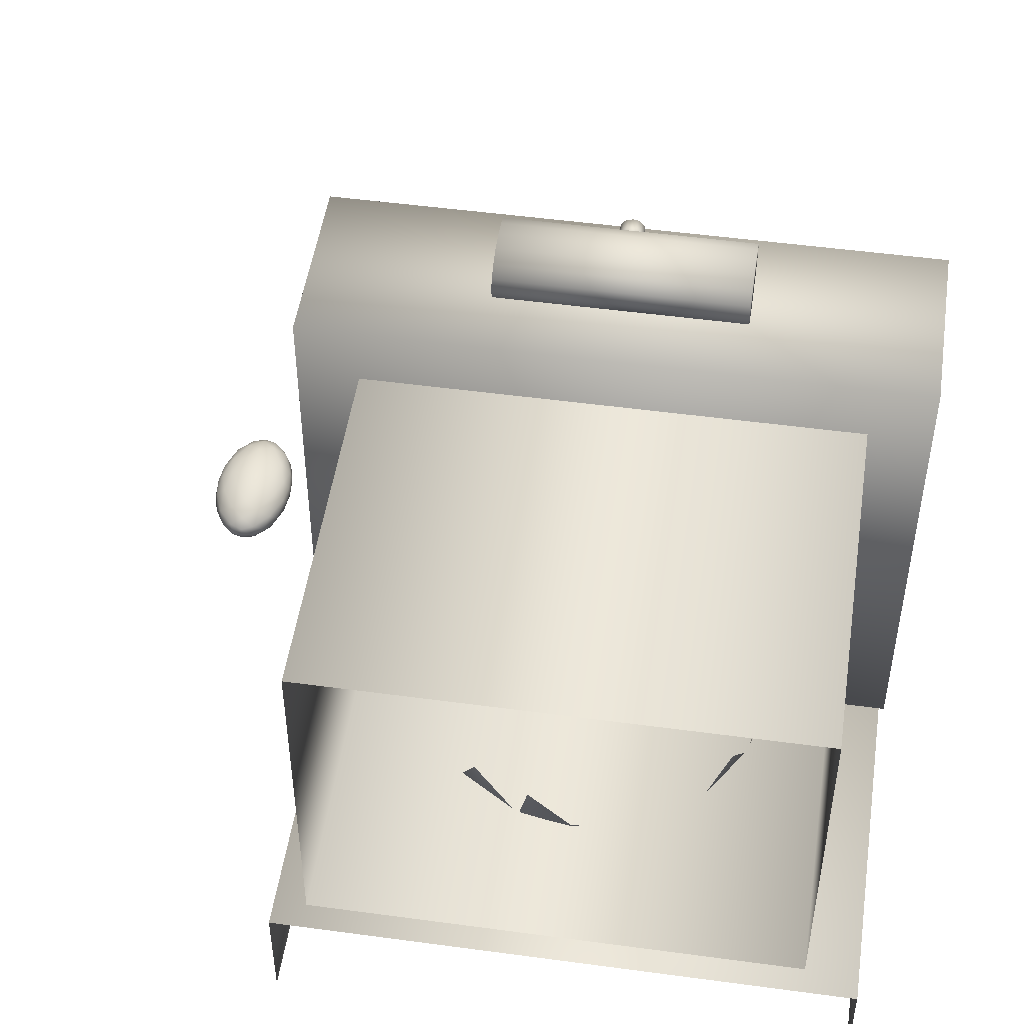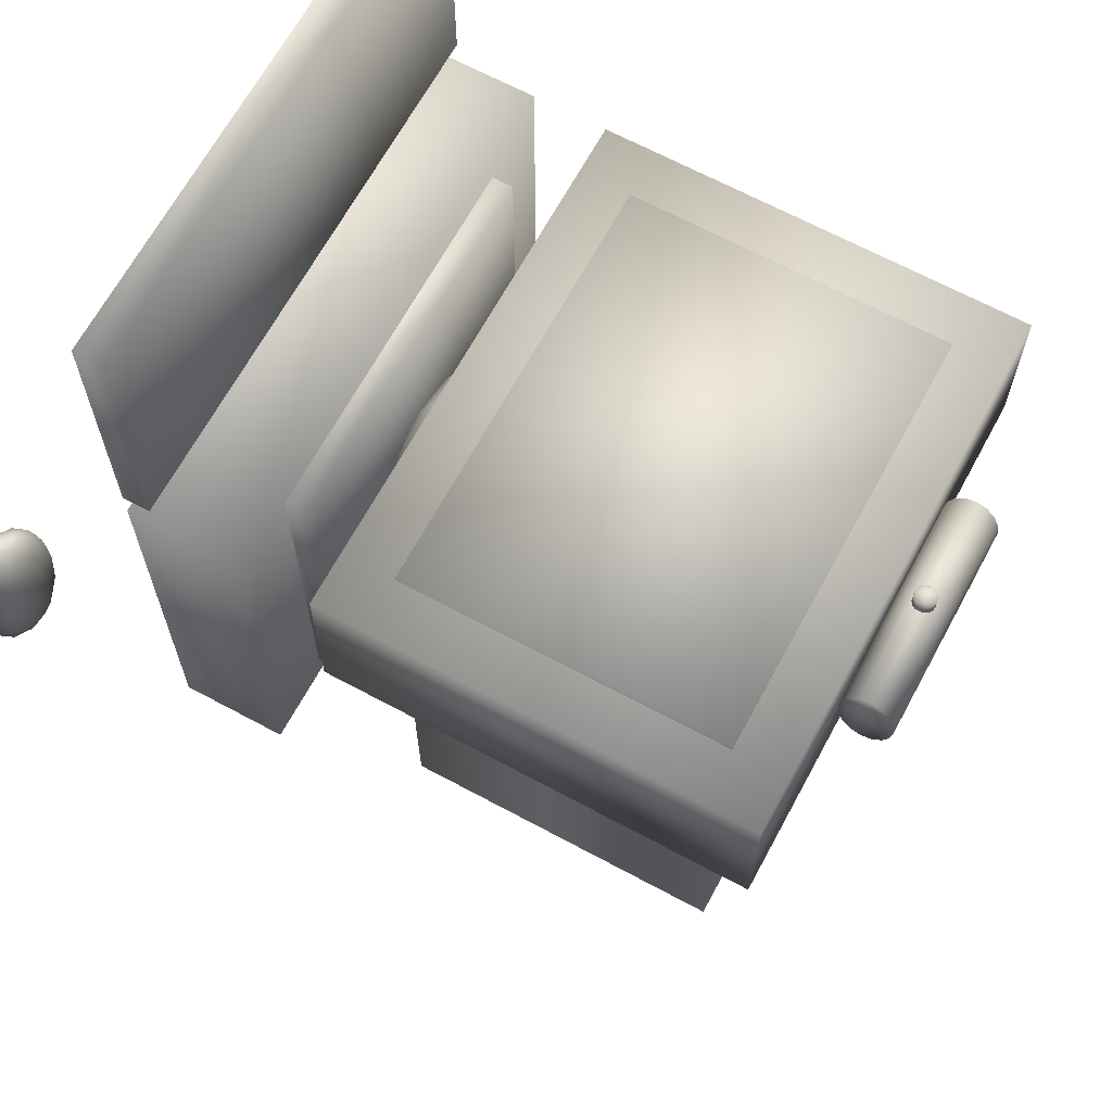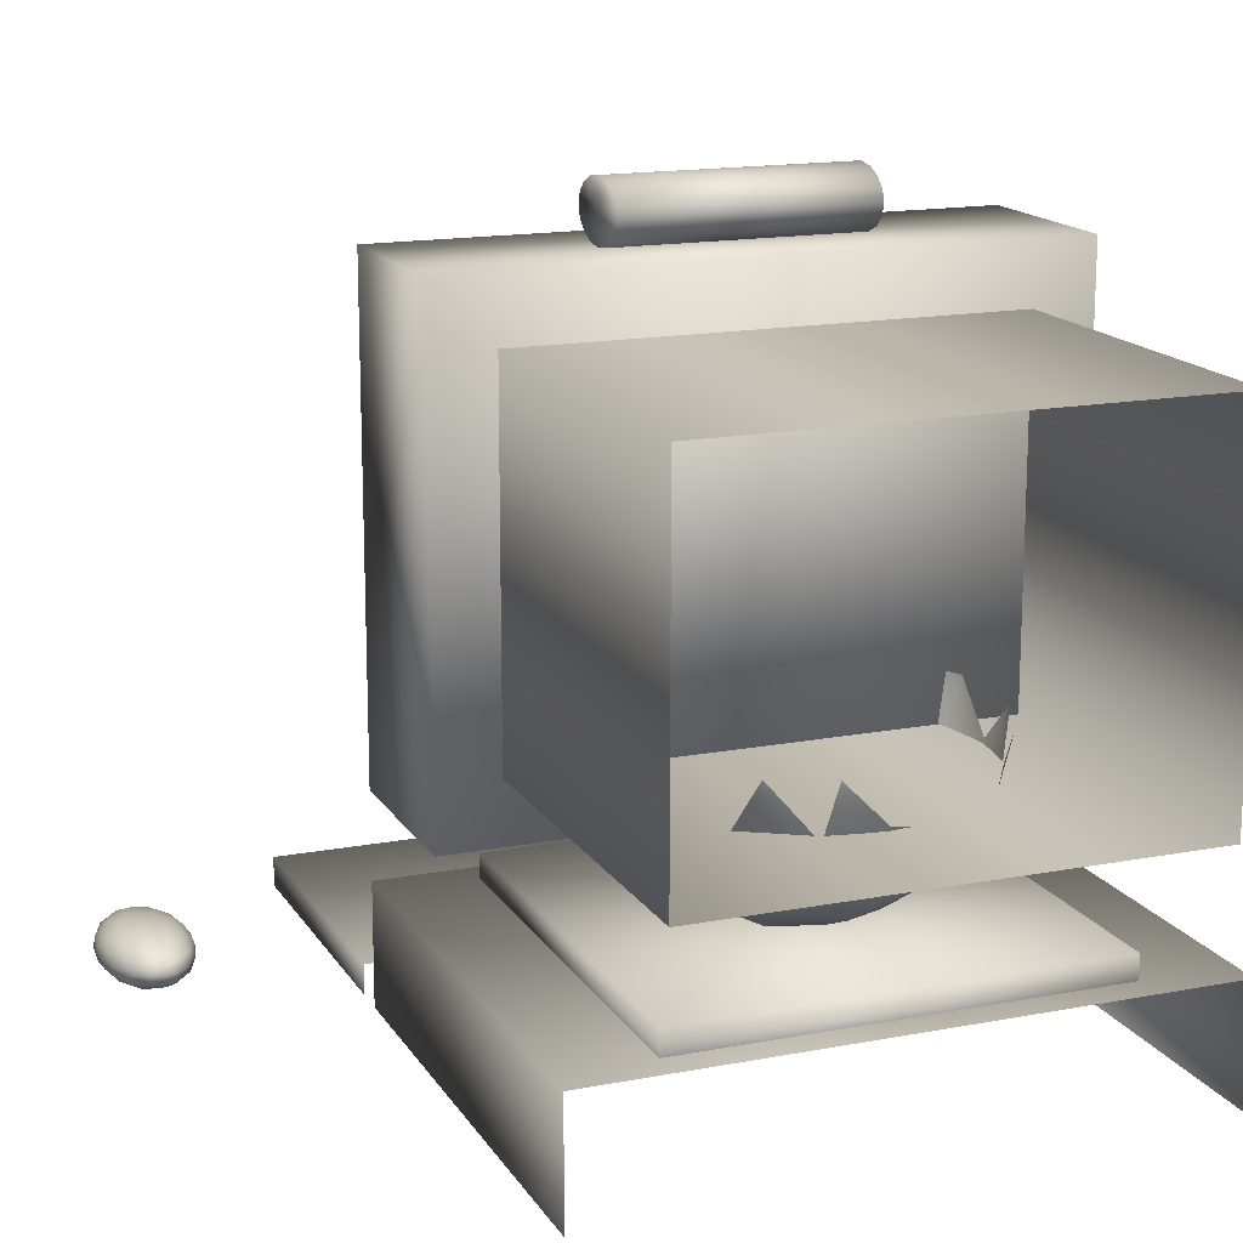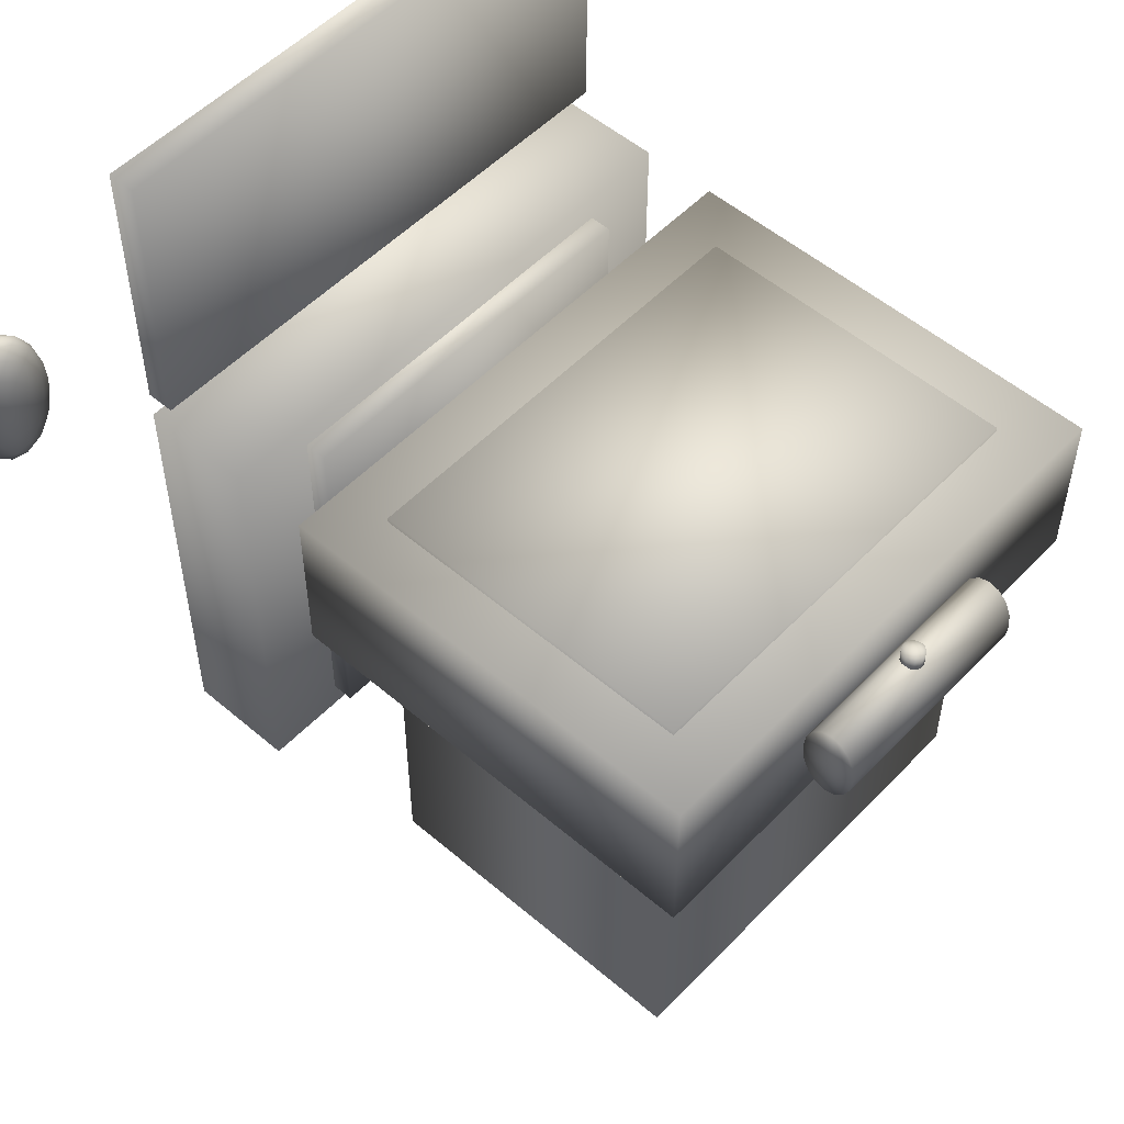
<metadata>
{"format":"obj","ext":"obj","renderer":"f3d","projection":"perspective","resolution":1024,"background":"white","views":[{"elev":49.7,"azim":-171.5,"up":"+Y"},{"elev":66.5,"azim":118.4,"up":"+Z"},{"elev":15.9,"azim":158.4,"up":"+Y"},{"elev":53.0,"azim":132.4,"up":"+Z"}]}
</metadata>
<code>
v 0.025 0.1714 0.6147
v 0.025 0.0404 0.6147
v 0.6802 0.1714 0.6147
v 0.6802 0.0404 0.6147
v 0.025 0.1714 0.09052
v 0.025 0.0404 0.09052
v 0.6802 0.1714 0.09052
v 0.6802 0.0404 0.09052
v 0.1233 0.1976 0.5819
v 0.1233 0.1714 0.5819
v 0.5819 0.1976 0.5819
v 0.5819 0.1714 0.5819
v 0.5819 0.1976 0.1233
v 0.5819 0.1714 0.1233
v 0.1233 0.1976 0.1233
v 0.1233 0.1714 0.1233
v 0.5433 0.3811 0.4003
v 0.5161 0.3811 0.4616
v 0.4616 0.3811 0.5161
v 0.4003 0.3811 0.5433
v 0.3526 0.3811 0.5491
v 0.3049 0.3811 0.5433
v 0.2436 0.3811 0.5161
v 0.189 0.3811 0.4616
v 0.1619 0.3811 0.4003
v 0.3526 0.3334 0.5433
v 0.4118 0.3218 0.5304
v 0.4836 0.3156 0.4836
v 0.5304 0.3218 0.4118
v 0.5433 0.3334 0.3526
v 0.3526 0.2721 0.5161
v 0.4181 0.2501 0.4836
v 0.4836 0.2501 0.4181
v 0.5161 0.2721 0.3526
v 0.3526 0.2175 0.4616
v 0.4118 0.2033 0.4118
v 0.4616 0.2175 0.3526
v 0.3526 0.1904 0.4003
v 0.4003 0.1904 0.3526
v 0.3526 0.1845 0.3526
v 0.1619 0.3334 0.3526
v 0.1748 0.3218 0.4118
v 0.2216 0.3156 0.4836
v 0.2933 0.3218 0.5304
v 0.189 0.2721 0.3526
v 0.2216 0.2501 0.4181
v 0.2871 0.2501 0.4836
v 0.2436 0.2175 0.3526
v 0.2933 0.2033 0.4118
v 0.3049 0.1904 0.3526
v 0.4003 0.3811 0.1619
v 0.4616 0.3811 0.189
v 0.5304 0.3218 0.2933
v 0.4836 0.3156 0.2216
v 0.4118 0.3218 0.1748
v 0.3526 0.3334 0.1619
v 0.4836 0.2501 0.2871
v 0.4181 0.2501 0.2216
v 0.3526 0.2721 0.189
v 0.4118 0.2033 0.2933
v 0.3526 0.2175 0.2436
v 0.3526 0.1904 0.3049
v 0.2933 0.3218 0.1748
v 0.2216 0.3156 0.2216
v 0.1748 0.3218 0.2933
v 0.2871 0.2501 0.2216
v 0.2216 0.2501 0.2871
v 0.2933 0.2033 0.2933
v 0.025 0.7873 0.6147
v 0.025 0.2632 0.6147
v 0.6802 0.7873 0.6147
v 0.6802 0.2632 0.6147
v 0.6802 0.7873 0.4181
v 0.6802 0.2632 0.4181
v 0.025 0.7873 0.4181
v 0.025 0.2632 0.4181
v 0.09052 0.7218 0.6212
v 0.09052 0.3287 0.6212
v 0.6147 0.7218 0.6212
v 0.6147 0.3287 0.6212
v 0.09052 0.7218 0.5557
v 0.09052 0.3287 0.5557
v 0.6147 0.7218 0.5557
v 0.6147 0.3287 0.5557
v 0.09052 0.7218 0.025
v 0.09052 0.3287 0.025
v 0.09052 0.7218 0.4181
v 0.09052 0.3287 0.4181
v 0.6147 0.7218 0.4181
v 0.6147 0.3287 0.4181
v 0.6147 0.7218 0.025
v 0.6147 0.3287 0.025
v 0.2216 0.4466 0.4836
v 0.1619 0.3811 0.3049
v 0.189 0.3811 0.2436
v 0.025 0.07316 0.975
v 0.025 0.0404 0.975
v 0.6802 0.07316 0.975
v 0.6802 0.0404 0.975
v 0.025 0.07316 0.6474
v 0.025 0.0404 0.6474
v 0.6802 0.07316 0.6474
v 0.6802 0.0404 0.6474
v 0.9095 0.05678 0.8112
v 0.908 0.06473 0.8112
v 0.908 0.05678 0.8311
v 0.9048 0.06666 0.8359
v 0.9012 0.05678 0.8566
v 0.8931 0.0677 0.8658
v 0.8876 0.05678 0.8793
v 0.8752 0.06666 0.8853
v 0.8723 0.05678 0.8907
v 0.8603 0.06473 0.8907
v 0.8603 0.05678 0.8931
v 0.9012 0.07495 0.8112
v 0.8931 0.07862 0.8385
v 0.8767 0.07862 0.8658
v 0.8603 0.07495 0.8793
v 0.8876 0.08404 0.8112
v 0.8752 0.08641 0.8359
v 0.8603 0.08404 0.8566
v 0.8723 0.08856 0.8112
v 0.8603 0.08856 0.8311
v 0.8603 0.08954 0.8112
v 0.8484 0.05678 0.8907
v 0.8455 0.06666 0.8853
v 0.8331 0.05678 0.8793
v 0.8276 0.0677 0.8658
v 0.8195 0.05678 0.8566
v 0.8159 0.06666 0.8359
v 0.8127 0.05678 0.8311
v 0.8127 0.06473 0.8112
v 0.8112 0.05678 0.8112
v 0.844 0.07862 0.8658
v 0.8276 0.07862 0.8385
v 0.8195 0.07495 0.8112
v 0.8455 0.08641 0.8359
v 0.8331 0.08404 0.8112
v 0.8484 0.08856 0.8112
v 0.8603 0.04884 0.8907
v 0.8752 0.0469 0.8853
v 0.8931 0.04586 0.8658
v 0.9048 0.0469 0.8359
v 0.908 0.04884 0.8112
v 0.8603 0.03861 0.8793
v 0.8767 0.03494 0.8658
v 0.8931 0.03494 0.8385
v 0.9012 0.03861 0.8112
v 0.8603 0.02952 0.8566
v 0.8752 0.02715 0.8359
v 0.8876 0.02952 0.8112
v 0.8723 0.025 0.8112
v 0.8127 0.04884 0.8112
v 0.8159 0.0469 0.8359
v 0.8276 0.04586 0.8658
v 0.8455 0.0469 0.8853
v 0.8195 0.03861 0.8112
v 0.8276 0.03494 0.8385
v 0.844 0.03494 0.8658
v 0.8331 0.02952 0.8112
v 0.8455 0.02715 0.8359
v 0.8484 0.025 0.8112
v 0.8603 0.05678 0.7293
v 0.8603 0.06473 0.7318
v 0.8723 0.05678 0.7318
v 0.8752 0.06666 0.7371
v 0.8876 0.05678 0.7431
v 0.8931 0.0677 0.7566
v 0.9012 0.05678 0.7658
v 0.9048 0.06666 0.7865
v 0.908 0.05678 0.7913
v 0.8603 0.07495 0.7431
v 0.8767 0.07862 0.7566
v 0.8931 0.07862 0.7839
v 0.8603 0.08404 0.7658
v 0.8752 0.08641 0.7865
v 0.8603 0.08856 0.7913
v 0.8127 0.05678 0.7913
v 0.8159 0.06666 0.7865
v 0.8195 0.05678 0.7658
v 0.8276 0.0677 0.7566
v 0.8331 0.05678 0.7431
v 0.8455 0.06666 0.7371
v 0.8484 0.05678 0.7318
v 0.8276 0.07862 0.7839
v 0.844 0.07862 0.7566
v 0.8455 0.08641 0.7865
v 0.9048 0.0469 0.7865
v 0.8931 0.04586 0.7566
v 0.8752 0.0469 0.7371
v 0.8603 0.04884 0.7318
v 0.8931 0.03494 0.7839
v 0.8767 0.03494 0.7566
v 0.8603 0.03861 0.7431
v 0.8752 0.02715 0.7865
v 0.8603 0.02952 0.7658
v 0.8455 0.0469 0.7371
v 0.8276 0.04586 0.7566
v 0.8159 0.0469 0.7865
v 0.844 0.03494 0.7566
v 0.8276 0.03494 0.7839
v 0.8455 0.02715 0.7865
v 0.4836 0.8201 0.4672
v 0.2216 0.8201 0.4672
v 0.4836 0.8326 0.471
v 0.2216 0.8326 0.471
v 0.4836 0.8432 0.4816
v 0.2216 0.8432 0.4816
v 0.4836 0.8503 0.4976
v 0.2216 0.8503 0.4976
v 0.4836 0.8528 0.5164
v 0.2216 0.8528 0.5164
v 0.4836 0.8503 0.5352
v 0.2216 0.8503 0.5352
v 0.4836 0.8432 0.5511
v 0.2216 0.8432 0.5511
v 0.4836 0.8326 0.5618
v 0.2216 0.8326 0.5618
v 0.4836 0.8201 0.5655
v 0.2216 0.8201 0.5655
v 0.4836 0.8075 0.5618
v 0.2216 0.8075 0.5618
v 0.4836 0.7969 0.5511
v 0.2216 0.7969 0.5511
v 0.4836 0.7898 0.5352
v 0.2216 0.7898 0.5352
v 0.4836 0.7873 0.5164
v 0.2216 0.7873 0.5164
v 0.4836 0.7898 0.4976
v 0.2216 0.7898 0.4976
v 0.4836 0.7969 0.4816
v 0.2216 0.7969 0.4816
v 0.4836 0.8075 0.471
v 0.2216 0.8075 0.471
v 0.2216 0.8201 0.5164
v 0.4836 0.8201 0.5164
v 0.3526 0.8332 0.5524
v 0.3526 0.8332 0.5786
v 0.3576 0.8322 0.5524
v 0.3576 0.8322 0.5786
v 0.3619 0.8293 0.5524
v 0.3619 0.8293 0.5786
v 0.3647 0.8251 0.5524
v 0.3647 0.8251 0.5786
v 0.3657 0.8201 0.5524
v 0.3657 0.8201 0.5786
v 0.3647 0.815 0.5524
v 0.3647 0.815 0.5786
v 0.3619 0.8108 0.5524
v 0.3619 0.8108 0.5786
v 0.3576 0.8079 0.5524
v 0.3576 0.8079 0.5786
v 0.3526 0.807 0.5524
v 0.3526 0.807 0.5786
v 0.3476 0.8079 0.5524
v 0.3476 0.8079 0.5786
v 0.3433 0.8108 0.5524
v 0.3433 0.8108 0.5786
v 0.3405 0.815 0.5524
v 0.3405 0.815 0.5786
v 0.3395 0.8201 0.5524
v 0.3395 0.8201 0.5786
v 0.3405 0.8251 0.5524
v 0.3405 0.8251 0.5786
v 0.3433 0.8293 0.5524
v 0.3433 0.8293 0.5786
v 0.3476 0.8322 0.5524
v 0.3476 0.8322 0.5786
v 0.3526 0.8201 0.5786
v 0.3526 0.8201 0.5524
f 2 1 3
f 2 3 4
f 4 3 7
f 4 7 8
f 6 5 1
f 6 1 2
f 1 5 7
f 1 7 3
f 10 9 11
f 10 11 12
f 14 13 15
f 14 15 16
f 16 15 9
f 16 9 10
f 12 11 13
f 12 13 14
f 9 15 13
f 9 13 11
f 28 18 29
f 33 28 29
f 33 29 34
f 34 29 30
f 35 31 32
f 35 32 36
f 38 35 36
f 38 36 39
f 38 39 40
f 42 25 24
f 42 24 43
f 43 24 23
f 44 23 22
f 44 22 26
f 26 22 21
f 31 44 26
f 50 38 40
f 57 53 54
f 57 54 58
f 58 54 55
f 58 55 59
f 37 34 57
f 37 57 60
f 60 57 58
f 60 58 61
f 61 58 59
f 62 60 61
f 39 62 40
f 59 56 63
f 59 63 66
f 66 63 64
f 66 64 67
f 67 64 65
f 67 65 45
f 45 65 41
f 61 59 66
f 72 71 73
f 72 73 74
f 69 75 73
f 69 73 71
f 76 70 72
f 76 72 74
f 76 75 69
f 76 69 70
f 70 69 71
f 70 71 72
f 74 73 75
f 74 75 76
f 82 81 77
f 82 77 78
f 80 79 83
f 80 83 84
f 77 81 83
f 77 83 79
f 82 78 80
f 82 80 84
f 78 77 79
f 78 79 80
f 86 90 92
f 90 89 91
f 90 91 92
f 87 91 89
f 87 85 91
f 86 85 87
f 86 87 88
f 86 88 90
f 93 23 24
f 26 21 20
f 26 20 27
f 27 19 28
f 28 19 18
f 29 18 17
f 30 29 17
f 31 26 27
f 31 27 32
f 32 27 28
f 32 28 33
f 36 32 33
f 36 33 37
f 37 33 34
f 39 36 37
f 41 25 42
f 43 23 44
f 45 41 42
f 45 42 46
f 46 42 43
f 46 43 47
f 47 43 44
f 47 44 31
f 48 45 46
f 48 46 49
f 49 46 47
f 49 47 35
f 35 47 31
f 50 48 49
f 50 49 38
f 38 49 35
f 54 52 55
f 55 51 56
f 34 30 53
f 34 53 57
f 59 55 56
f 39 37 60
f 39 60 62
f 64 95 65
f 65 94 41
f 61 66 68
f 68 66 67
f 68 67 48
f 48 67 45
f 62 61 68
f 62 68 50
f 50 68 48
f 62 50 40
f 97 96 98
f 97 98 99
f 101 100 96
f 101 96 97
f 99 98 102
f 99 102 103
f 96 100 102
f 96 102 98
f 105 104 106
f 105 106 107
f 107 106 108
f 107 108 109
f 109 108 110
f 109 110 111
f 111 110 112
f 111 112 113
f 113 112 114
f 115 105 107
f 115 107 116
f 116 107 109
f 116 109 117
f 117 109 111
f 117 111 118
f 118 111 113
f 119 115 116
f 119 116 120
f 120 116 117
f 120 117 121
f 121 117 118
f 122 119 120
f 122 120 123
f 123 120 121
f 122 123 124
f 113 114 125
f 113 125 126
f 126 125 127
f 126 127 128
f 128 127 129
f 128 129 130
f 130 129 131
f 130 131 132
f 132 131 133
f 118 113 126
f 118 126 134
f 134 126 128
f 134 128 135
f 135 128 130
f 135 130 136
f 136 130 132
f 121 118 134
f 121 134 137
f 137 134 135
f 137 135 138
f 138 135 136
f 123 121 137
f 123 137 139
f 139 137 138
f 123 139 124
f 140 114 112
f 140 112 141
f 141 112 110
f 141 110 142
f 142 110 108
f 142 108 143
f 143 108 106
f 143 106 144
f 144 106 104
f 145 140 141
f 145 141 146
f 146 141 142
f 146 142 147
f 147 142 143
f 147 143 148
f 148 143 144
f 149 145 146
f 149 146 150
f 150 146 147
f 150 147 151
f 151 147 148
f 152 150 151
f 153 133 131
f 153 131 154
f 154 131 129
f 154 129 155
f 155 129 127
f 155 127 156
f 156 127 125
f 156 125 140
f 140 125 114
f 157 153 154
f 157 154 158
f 158 154 155
f 158 155 159
f 159 155 156
f 159 156 145
f 145 156 140
f 160 157 158
f 160 158 161
f 161 158 159
f 161 159 149
f 149 159 145
f 162 160 161
f 164 163 165
f 164 165 166
f 166 165 167
f 166 167 168
f 168 167 169
f 168 169 170
f 170 169 171
f 170 171 105
f 105 171 104
f 172 164 166
f 172 166 173
f 173 166 168
f 173 168 174
f 174 168 170
f 174 170 115
f 115 170 105
f 175 173 176
f 176 173 174
f 176 174 119
f 119 174 115
f 177 175 176
f 177 176 122
f 122 176 119
f 177 122 124
f 132 133 178
f 132 178 179
f 179 178 180
f 179 180 181
f 181 180 182
f 181 182 183
f 183 182 184
f 183 184 164
f 164 184 163
f 136 132 179
f 136 179 185
f 185 179 181
f 185 181 186
f 186 181 183
f 186 183 172
f 172 183 164
f 138 136 185
f 138 185 187
f 187 185 186
f 187 186 175
f 175 186 172
f 139 138 187
f 139 187 177
f 177 187 175
f 139 177 124
f 144 104 171
f 144 171 188
f 188 171 169
f 188 169 189
f 189 169 167
f 189 167 190
f 190 167 165
f 190 165 191
f 191 165 163
f 148 144 188
f 148 188 192
f 192 188 189
f 192 189 193
f 193 189 190
f 193 190 194
f 194 190 191
f 151 148 192
f 151 192 195
f 195 192 193
f 195 193 196
f 196 193 194
f 152 151 195
f 191 163 184
f 191 184 197
f 197 184 182
f 197 182 198
f 198 182 180
f 198 180 199
f 199 180 178
f 199 178 153
f 153 178 133
f 194 191 197
f 194 197 200
f 200 197 198
f 200 198 201
f 201 198 199
f 201 199 157
f 157 199 153
f 196 194 200
f 196 200 202
f 202 200 201
f 202 201 160
f 160 201 157
f 162 202 160
f 175 172 173
f 204 203 205
f 204 205 206
f 206 205 207
f 206 207 208
f 208 207 209
f 208 209 210
f 210 209 211
f 210 211 212
f 212 211 213
f 212 213 214
f 214 213 215
f 214 215 216
f 216 215 217
f 216 217 218
f 218 217 219
f 218 219 220
f 220 219 221
f 220 221 222
f 222 221 223
f 222 223 224
f 224 223 225
f 224 225 226
f 226 225 227
f 226 227 228
f 228 227 229
f 228 229 230
f 230 229 231
f 230 231 232
f 232 231 233
f 232 233 234
f 234 233 203
f 234 203 204
f 234 235 232
f 232 235 230
f 230 235 228
f 228 235 226
f 226 235 224
f 224 235 222
f 222 235 220
f 220 235 218
f 218 235 216
f 216 235 214
f 214 235 212
f 212 235 210
f 210 235 208
f 208 235 206
f 206 235 204
f 204 235 234
f 203 236 205
f 205 236 207
f 207 236 209
f 209 236 211
f 211 236 213
f 213 236 215
f 215 236 217
f 217 236 219
f 219 236 221
f 221 236 223
f 223 236 225
f 225 236 227
f 227 236 229
f 229 236 231
f 231 236 233
f 233 236 203
f 238 237 239
f 238 239 240
f 240 239 241
f 240 241 242
f 242 241 243
f 242 243 244
f 244 243 245
f 244 245 246
f 246 245 247
f 246 247 248
f 248 247 249
f 248 249 250
f 250 249 251
f 250 251 252
f 252 251 253
f 252 253 254
f 254 253 255
f 254 255 256
f 256 255 257
f 256 257 258
f 258 257 259
f 258 259 260
f 260 259 261
f 260 261 262
f 262 261 263
f 262 263 264
f 264 263 265
f 264 265 266
f 266 265 267
f 266 267 268
f 268 267 237
f 268 237 238
f 268 269 266
f 266 269 264
f 264 269 262
f 262 269 260
f 260 269 258
f 258 269 256
f 256 269 254
f 254 269 252
f 252 269 250
f 250 269 248
f 248 269 246
f 246 269 244
f 244 269 242
f 242 269 240
f 240 269 238
f 238 269 268
f 237 270 239
f 239 270 241
f 241 270 243
f 243 270 245
f 245 270 247
f 247 270 249
f 249 270 251
f 251 270 253
f 253 270 255
f 255 270 257
f 257 270 259
f 259 270 261
f 261 270 263
f 263 270 265
f 265 270 267
f 267 270 237

</code>
